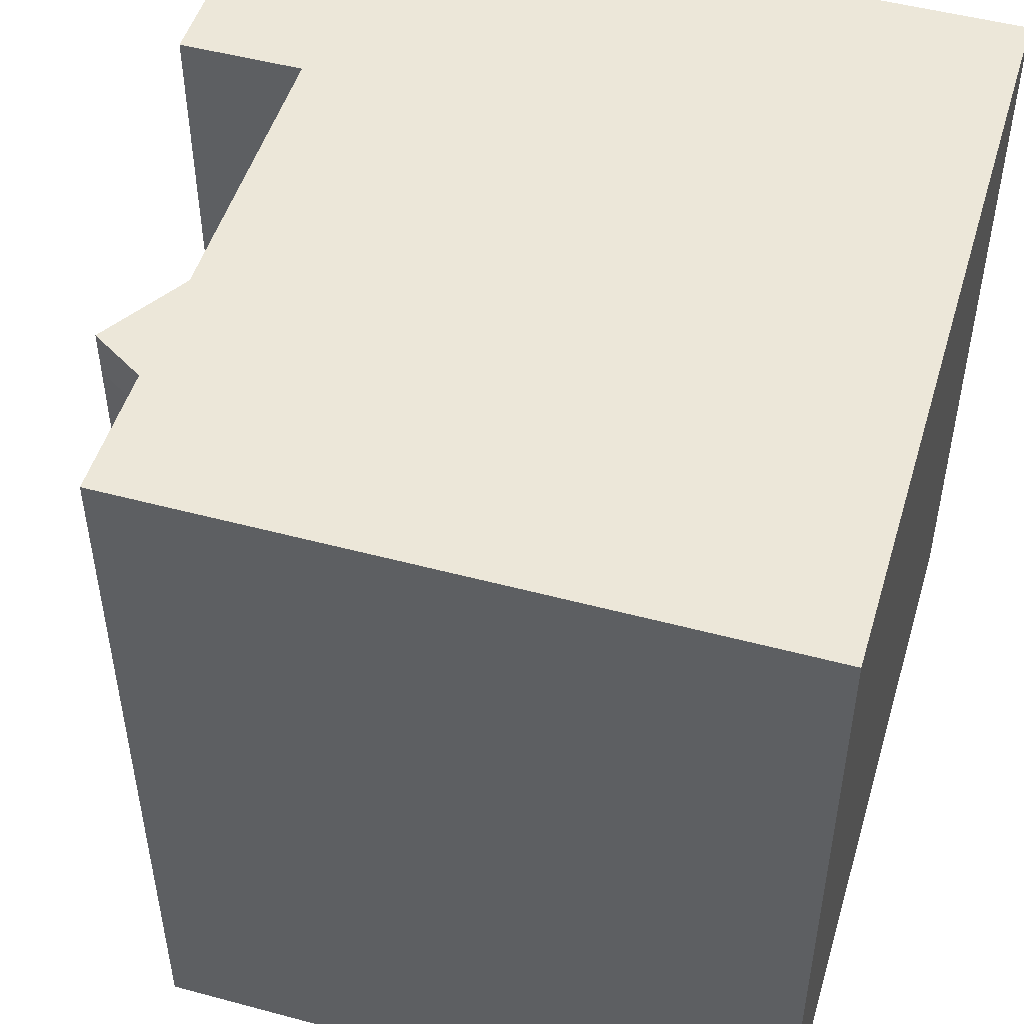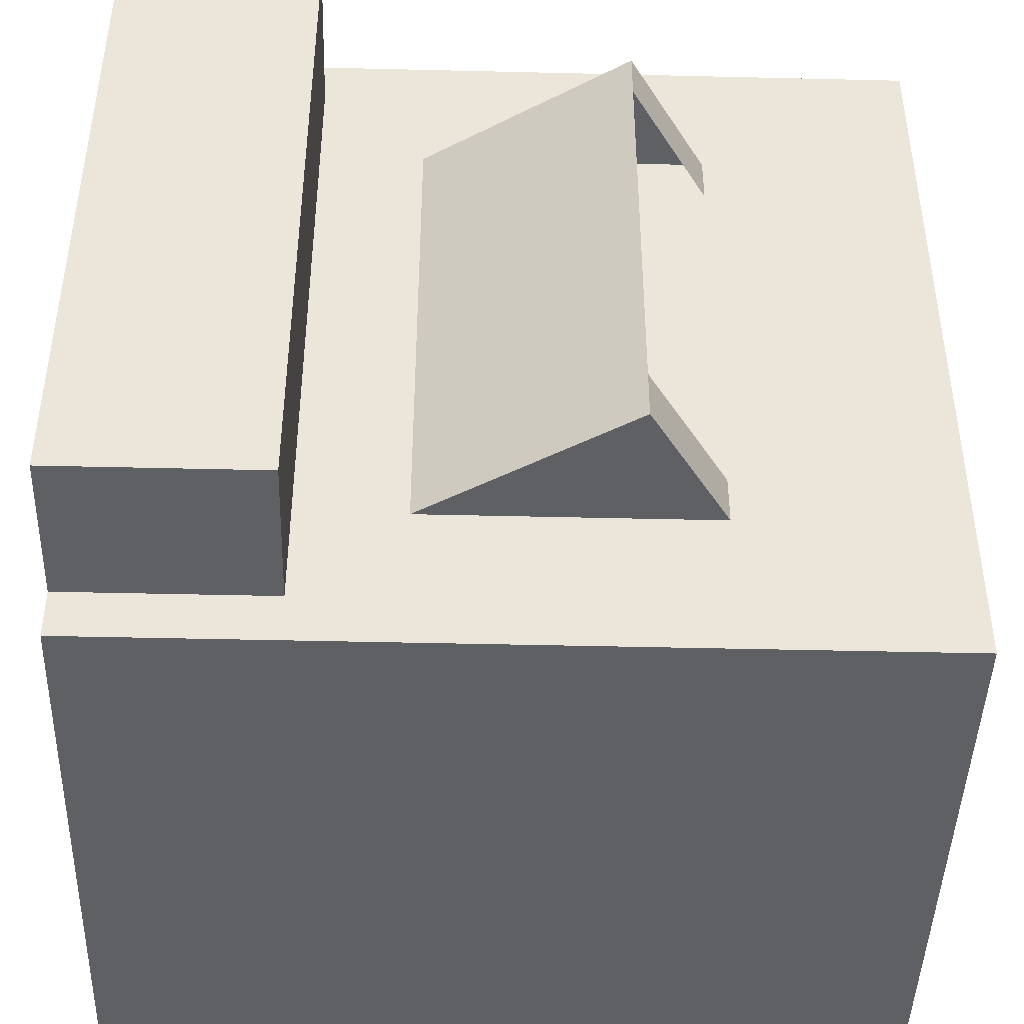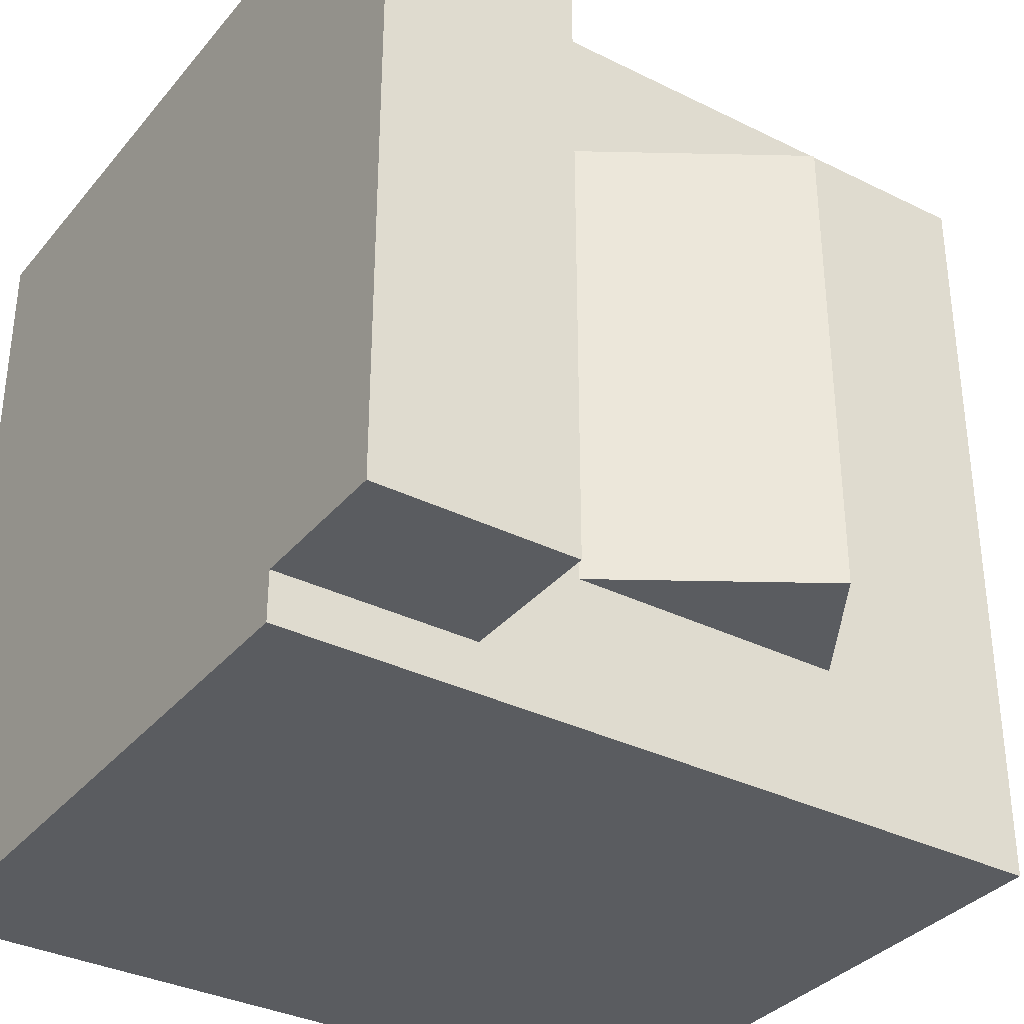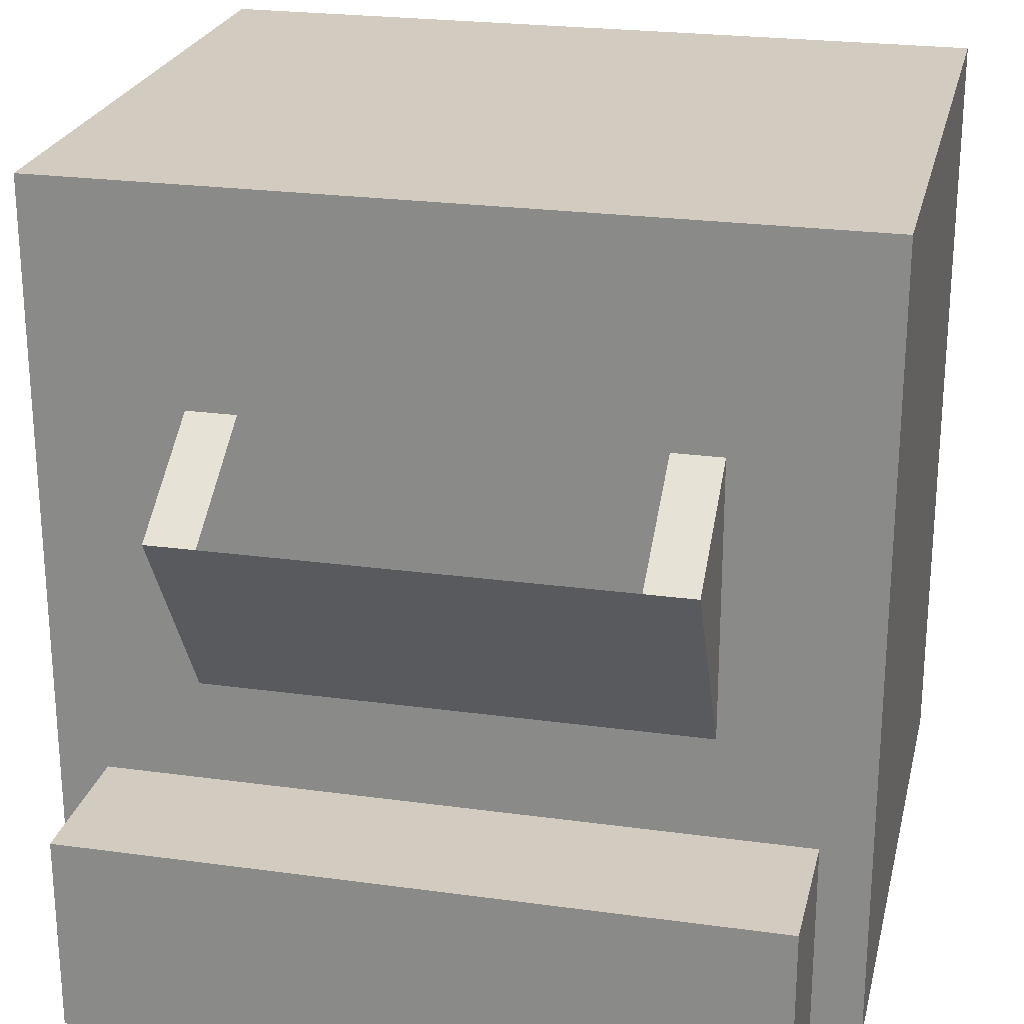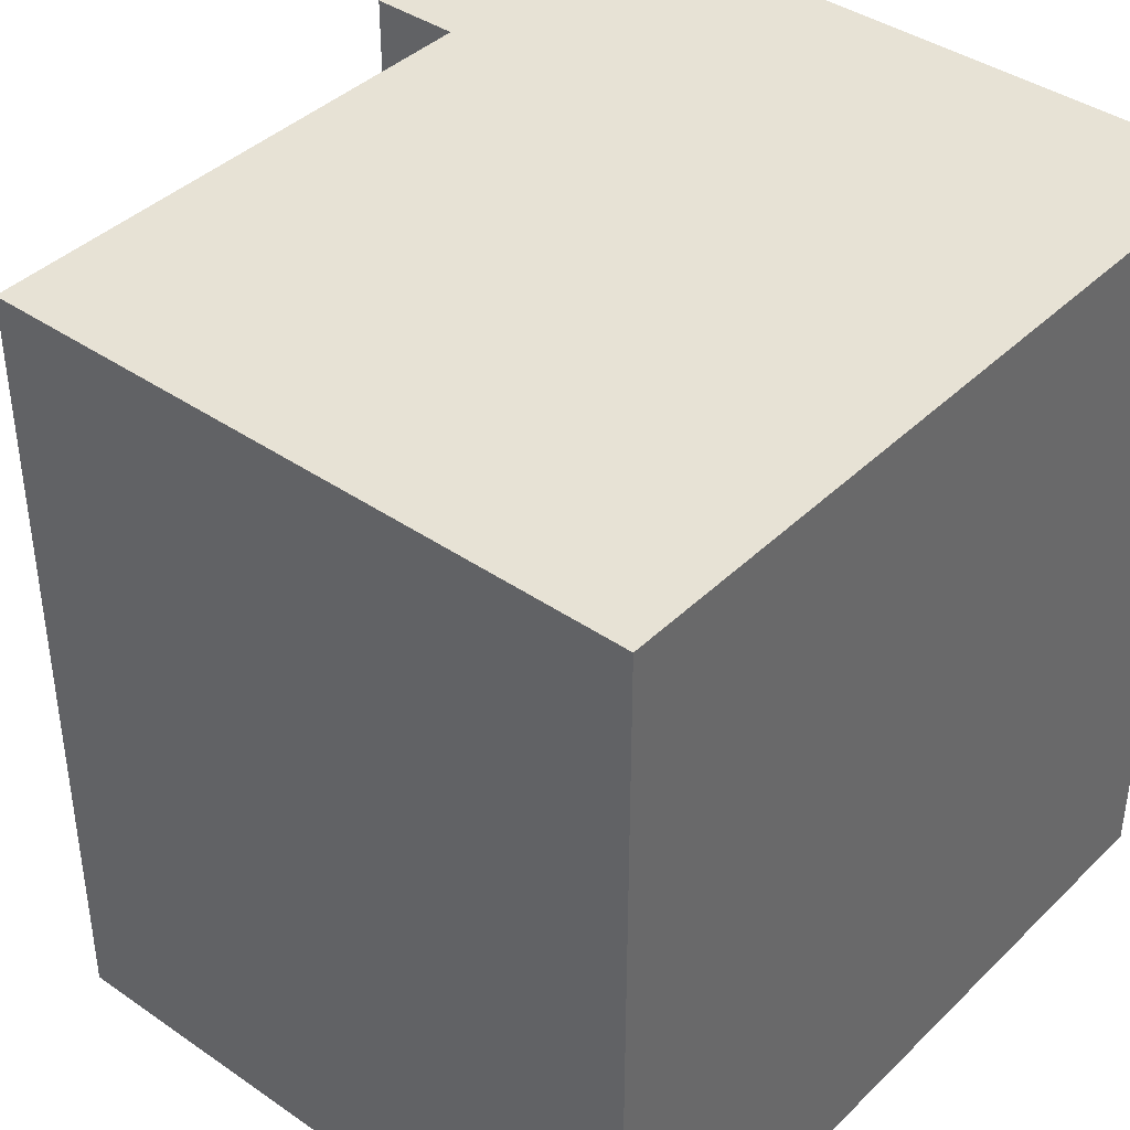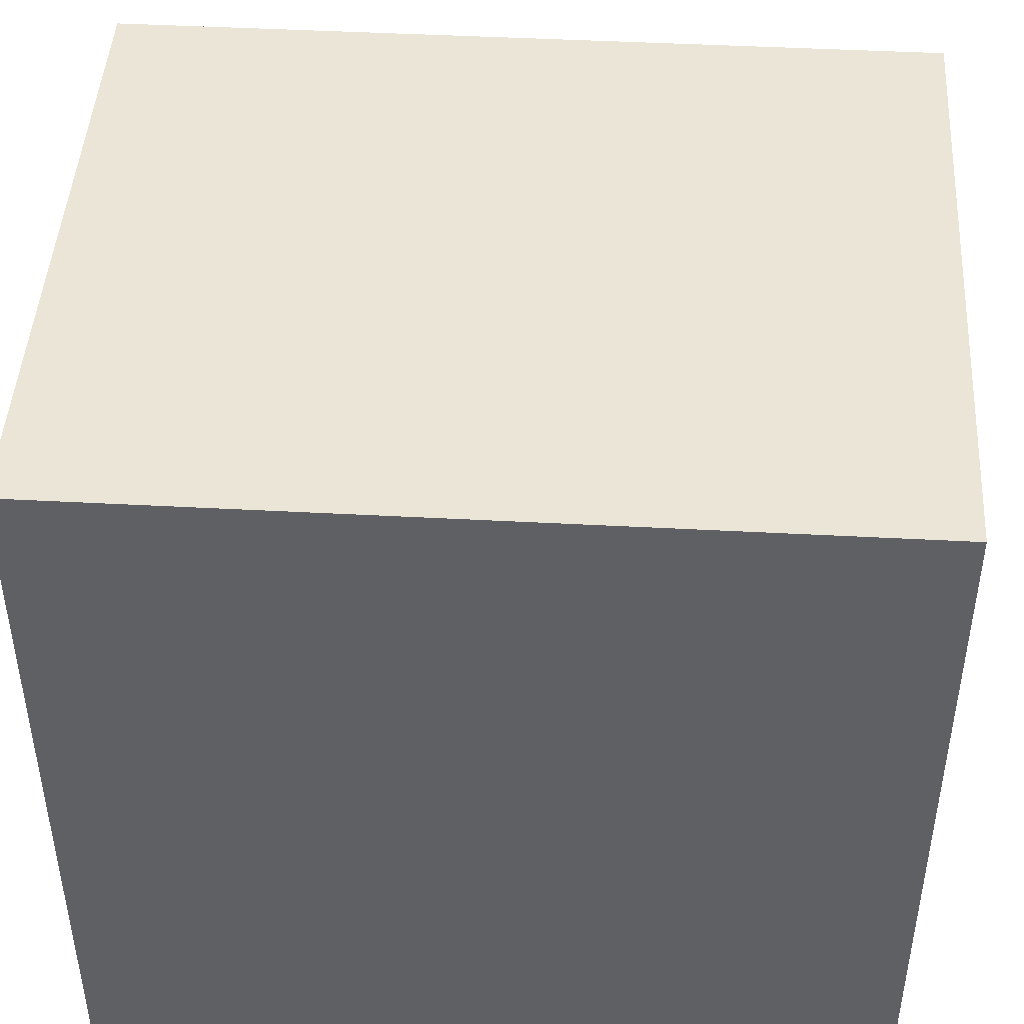
<metadata>
{"format":"obj","ext":"obj","renderer":"f3d","projection":"perspective","resolution":1024,"background":"white","views":[{"elev":49.7,"azim":-163.5,"up":"+Z"},{"elev":-44.4,"azim":88.4,"up":"+Z"},{"elev":-34.4,"azim":56.3,"up":"+Z"},{"elev":23.9,"azim":102.9,"up":"+Y"},{"elev":40.3,"azim":-139.7,"up":"+Z"},{"elev":45.7,"azim":-86.5,"up":"+Y"}]}
</metadata>
<code>
o pc_base
v 1 0 0.9375
v 1 0 0.0625
v 1 0.25 0.0625
v 1 0.25 0.9375
v 0.8125 0 0.0625
v 0.8125 0 0.9375
v 0.8125 0.25 0.9375
v 0.8125 0.25 0.0625
v 0.8048 0.3673 0.8125
v 0.8048 0.3673 0.1875
v 0.9704 0.6324 0.1875
v 0.9704 0.6324 0.8125
v 0.6458 0.4667 0.1875
v 0.6458 0.4667 0.8125
v 0.8114 0.7317 0.8125
v 0.8114 0.7317 0.1875
v 0.8125 0 1
v 0.8125 0 0
v 0.8125 1 0
v 0.8125 1 1
v 0 -0 0
v 0 -0 1
v -0 1 1
v -0 1 0
v 0.8114 0.7317 0.75
v 0.8114 0.7317 0.25
v 0.9704 0.6324 0.25
v 0.9704 0.6324 0.75
f 2 4 1
f 3 7 4
f 5 1 6
f 1 7 6
f 2 8 3
f 10 27 28
f 9 15 14
f 25 12 28
f 18 20 17
f 22 24 21
f 19 23 20
f 21 17 22
f 17 23 22
f 21 19 18
f 11 26 27
f 13 11 10
f 2 3 4
f 3 8 7
f 5 2 1
f 1 4 7
f 2 5 8
f 12 9 28
f 10 11 27
f 28 9 10
f 9 12 15
f 25 15 12
f 18 19 20
f 22 23 24
f 19 24 23
f 21 18 17
f 17 20 23
f 21 24 19
f 11 16 26
f 13 16 11

</code>
